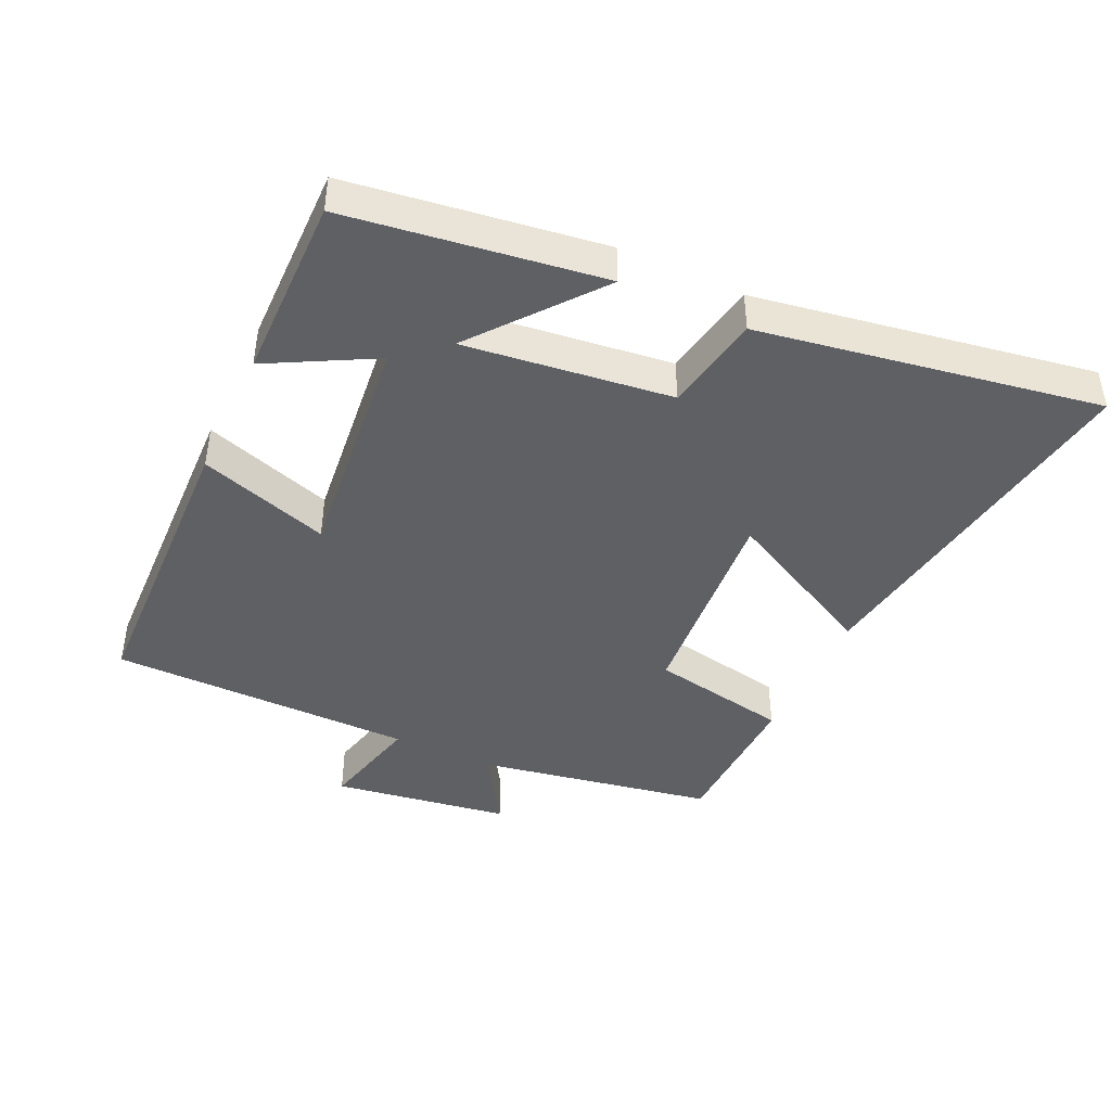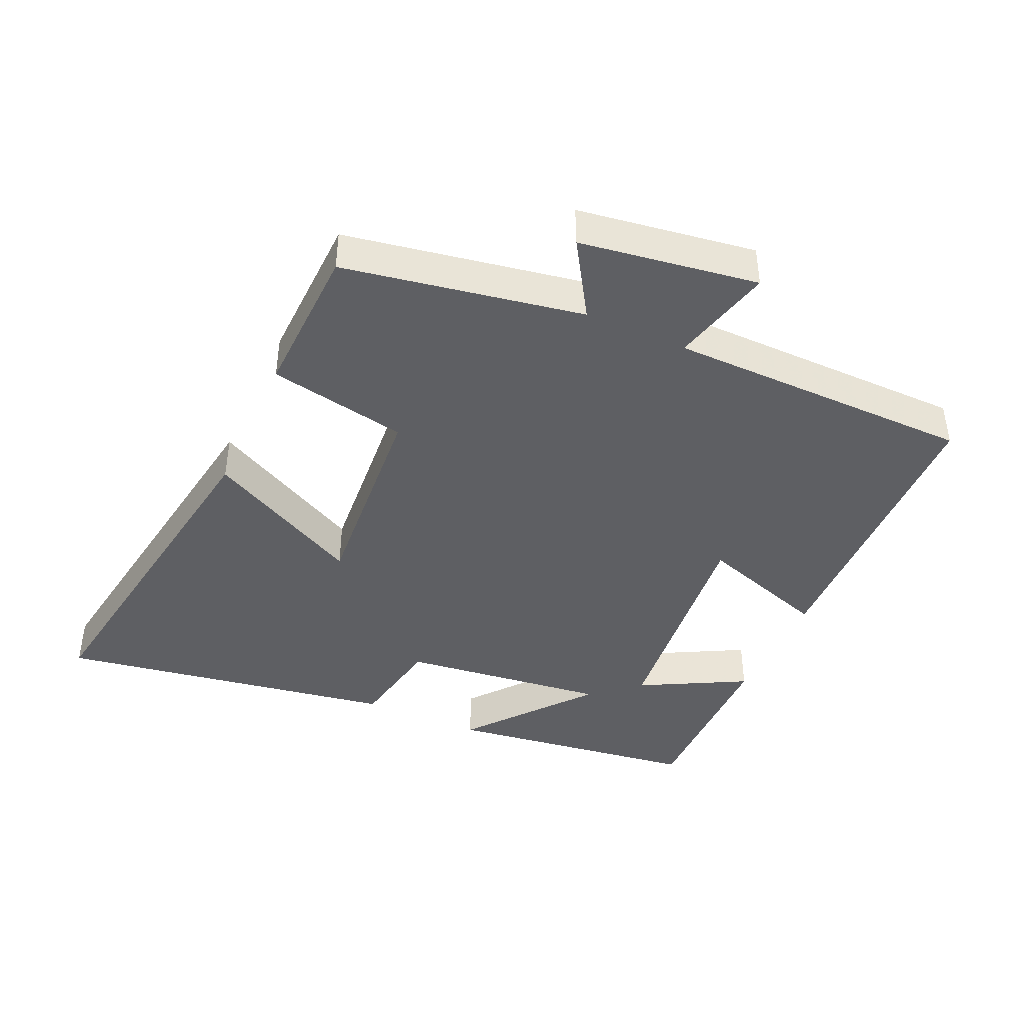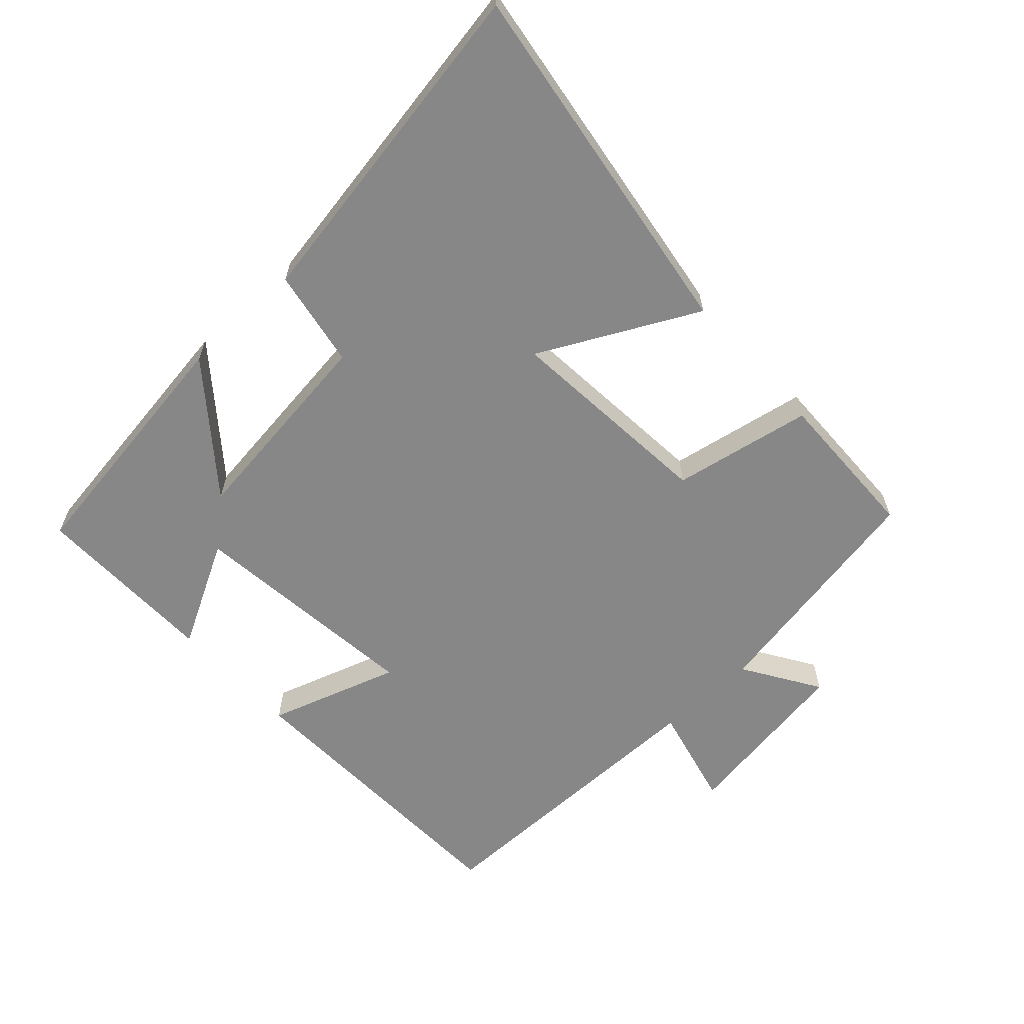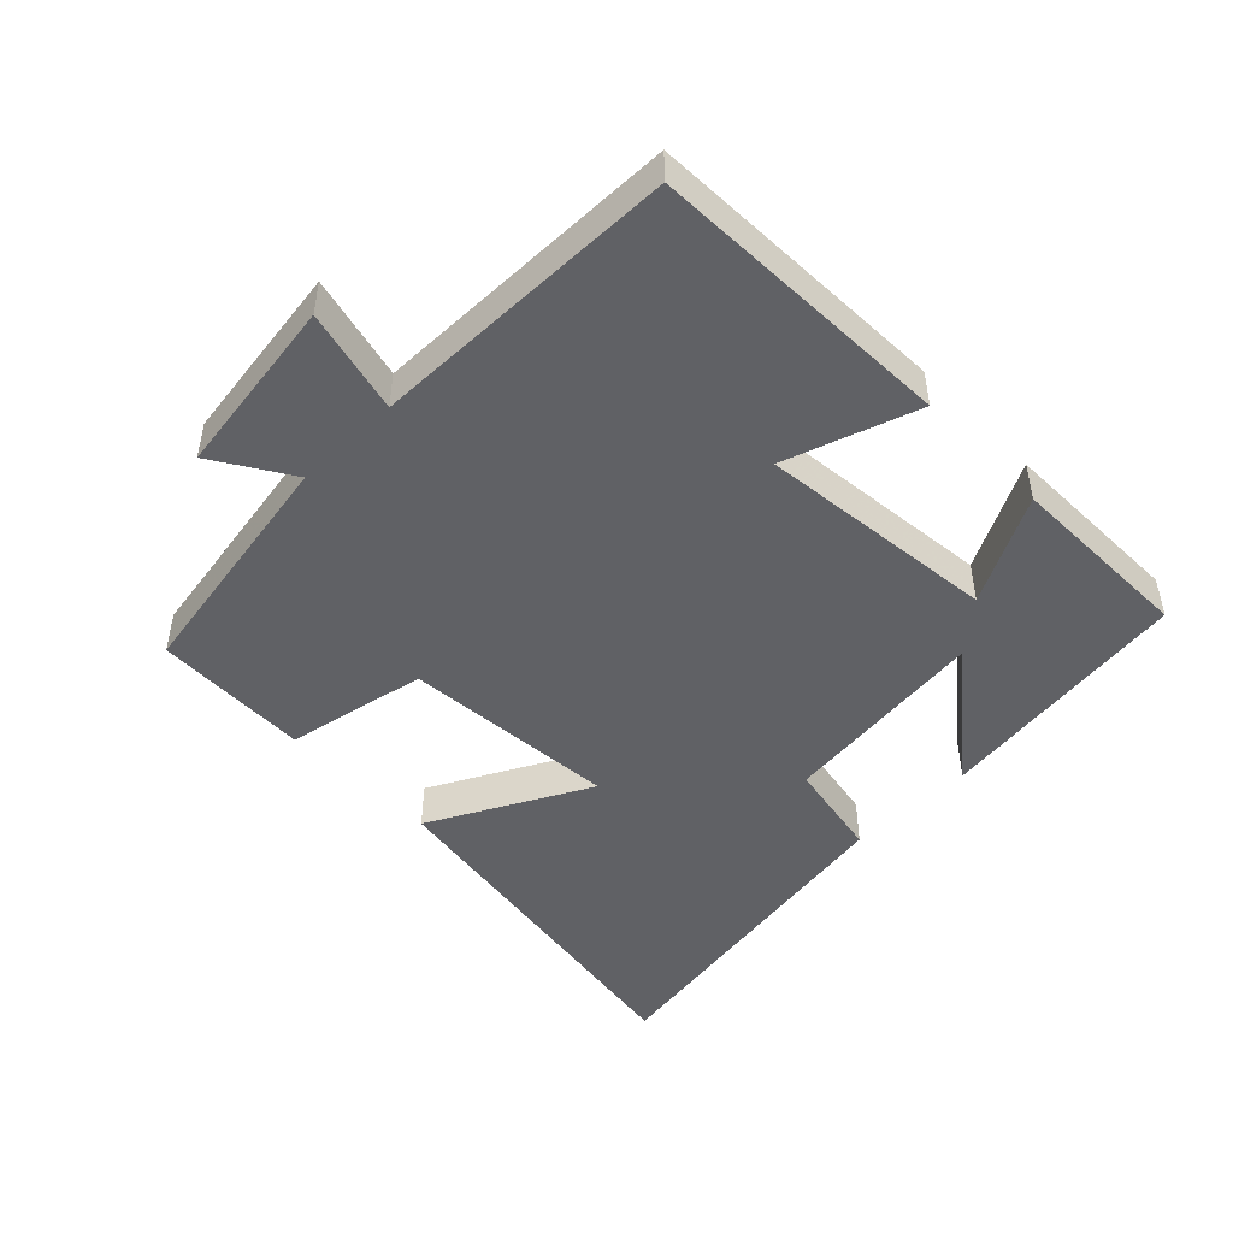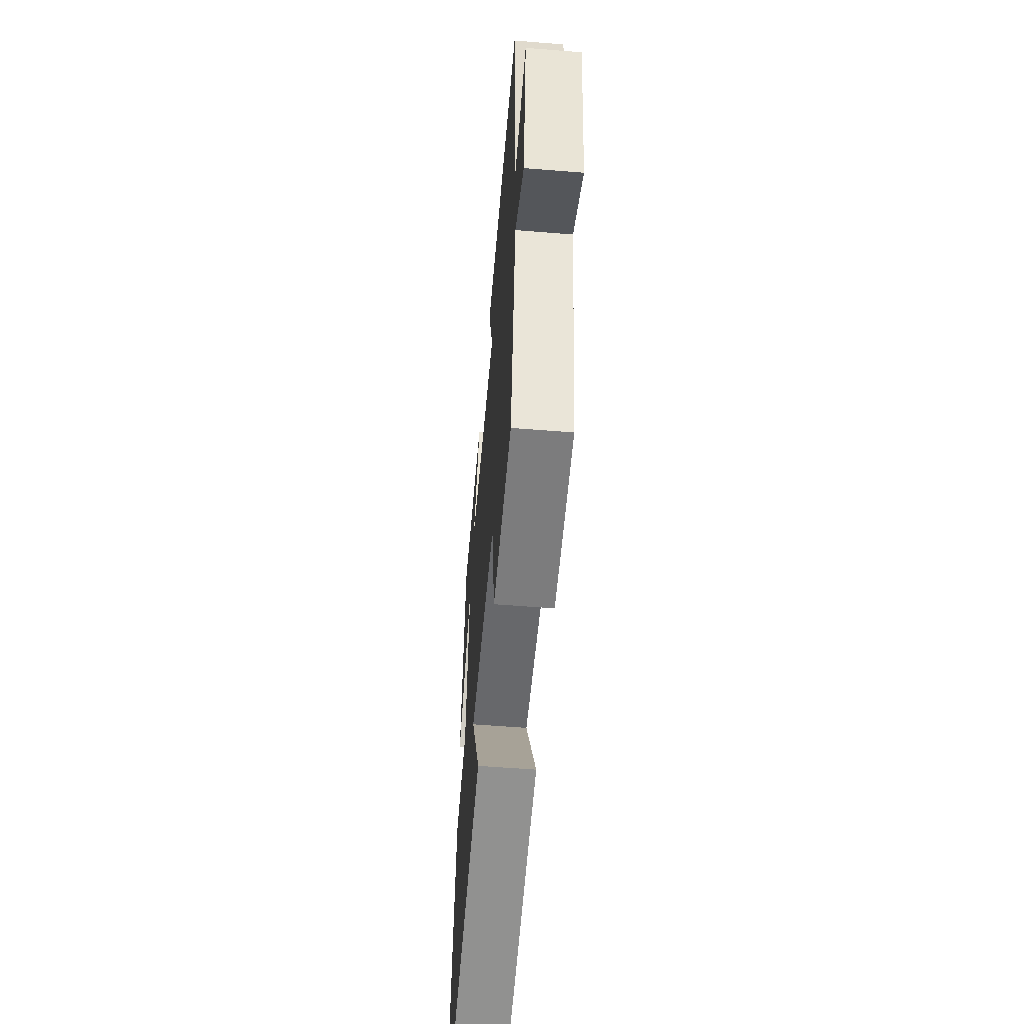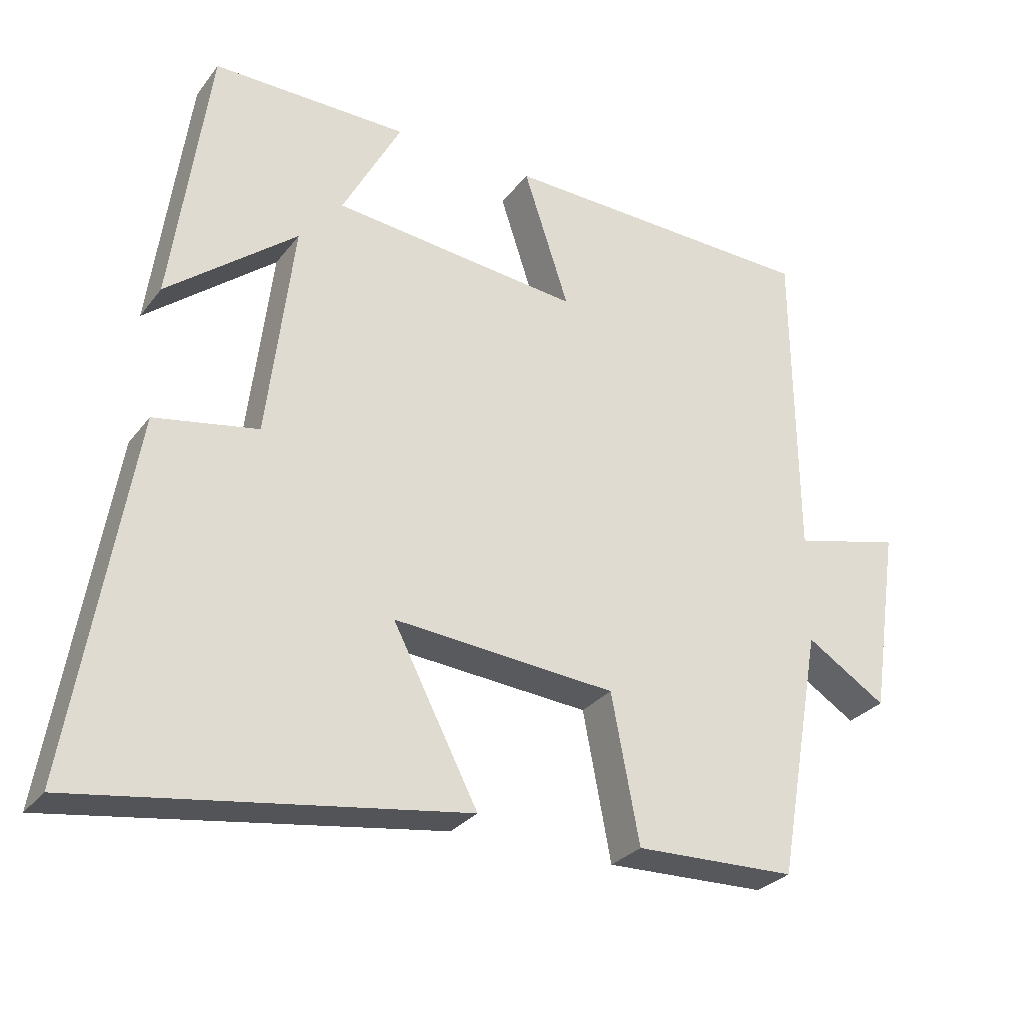
<metadata>
{"format":"obj","ext":"obj","renderer":"f3d","projection":"perspective","resolution":1024,"background":"white","views":[{"elev":-43.4,"azim":65.1,"up":"+Y"},{"elev":-41.9,"azim":-114.4,"up":"+Y"},{"elev":-62.3,"azim":132.8,"up":"+Y"},{"elev":-47.8,"azim":-45.7,"up":"+Y"},{"elev":-57.1,"azim":-94.8,"up":"+Z"},{"elev":-28.9,"azim":150.1,"up":"+Z"}]}
</metadata>
<code>
v 0.585 0.07 -0.584
v 0.034 0.07 -0.5
v 0.156 0.07 -0.264
v -0.164 0.07 -0.29
v -0.204 0.07 -0.5
v -0.436 0.07 -0.493
v -0.5 0.07 -0.134
v -0.615 0.07 -0.206
v -0.655 0.07 0.062
v -0.5 0.07 0.024
v -0.496 0.07 0.486
v -0.039 0.07 0.5
v -0.104 0.07 0.303
v 0.252 0.07 0.341
v 0.167 0.07 0.5
v 0.447 0.07 0.503
v 0.5 0.07 0.119
v 0.314 0.07 0.268
v 0.352 0.07 -0.044
v 0.5 0.07 -0.071
v 0.585 0 -0.584
v 0.034 0 -0.5
v 0.156 0 -0.264
v -0.164 0 -0.29
v -0.204 0 -0.5
v -0.436 0 -0.493
v -0.5 0 -0.134
v -0.615 0 -0.206
v -0.655 0 0.062
v -0.5 0 0.024
v -0.496 0 0.486
v -0.039 0 0.5
v -0.104 0 0.303
v 0.252 0 0.341
v 0.167 0 0.5
v 0.447 0 0.503
v 0.5 0 0.119
v 0.314 0 0.268
v 0.352 0 -0.044
v 0.5 0 -0.071
f 1 2 3
f 20 1 3
f 19 20 3
f 18 19 3 4
f 16 17 18
f 15 16 18
f 14 15 18
f 13 14 18 4
f 10 11 12 13
f 5 6 7
f 4 5 7
f 13 4 7
f 10 13 7
f 7 8 9 10
f 23 22 21
f 23 21 40
f 23 40 39
f 24 23 39 38
f 38 37 36
f 38 36 35
f 38 35 34
f 24 38 34 33
f 33 32 31 30
f 27 26 25
f 27 25 24
f 27 24 33
f 27 33 30
f 30 29 28 27
f 1 21 22 2
f 2 22 23 3
f 3 23 24 4
f 4 24 25 5
f 5 25 26 6
f 6 26 27 7
f 7 27 28 8
f 8 28 29 9
f 9 29 30 10
f 10 30 31 11
f 11 31 32 12
f 12 32 33 13
f 13 33 34 14
f 14 34 35 15
f 15 35 36 16
f 16 36 37 17
f 17 37 38 18
f 18 38 39 19
f 19 39 40 20
f 20 40 21 1

</code>
